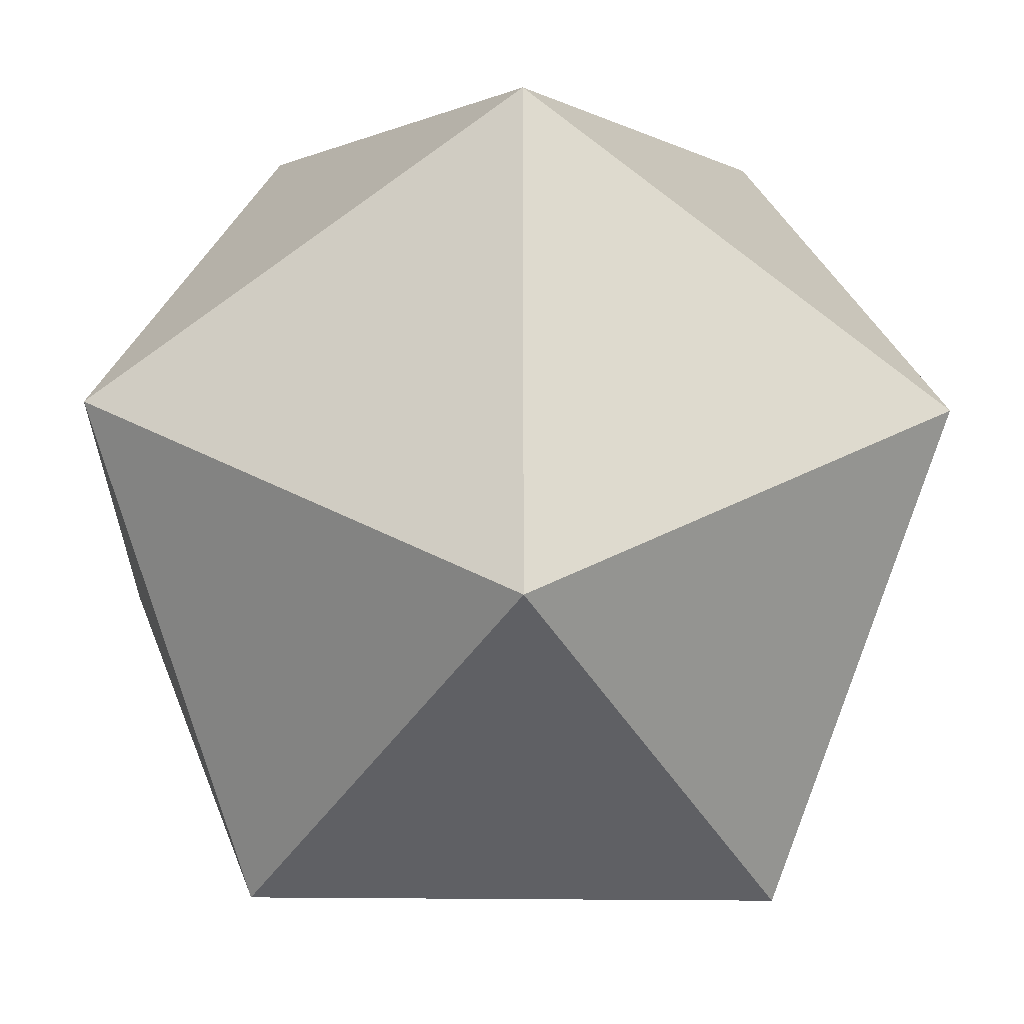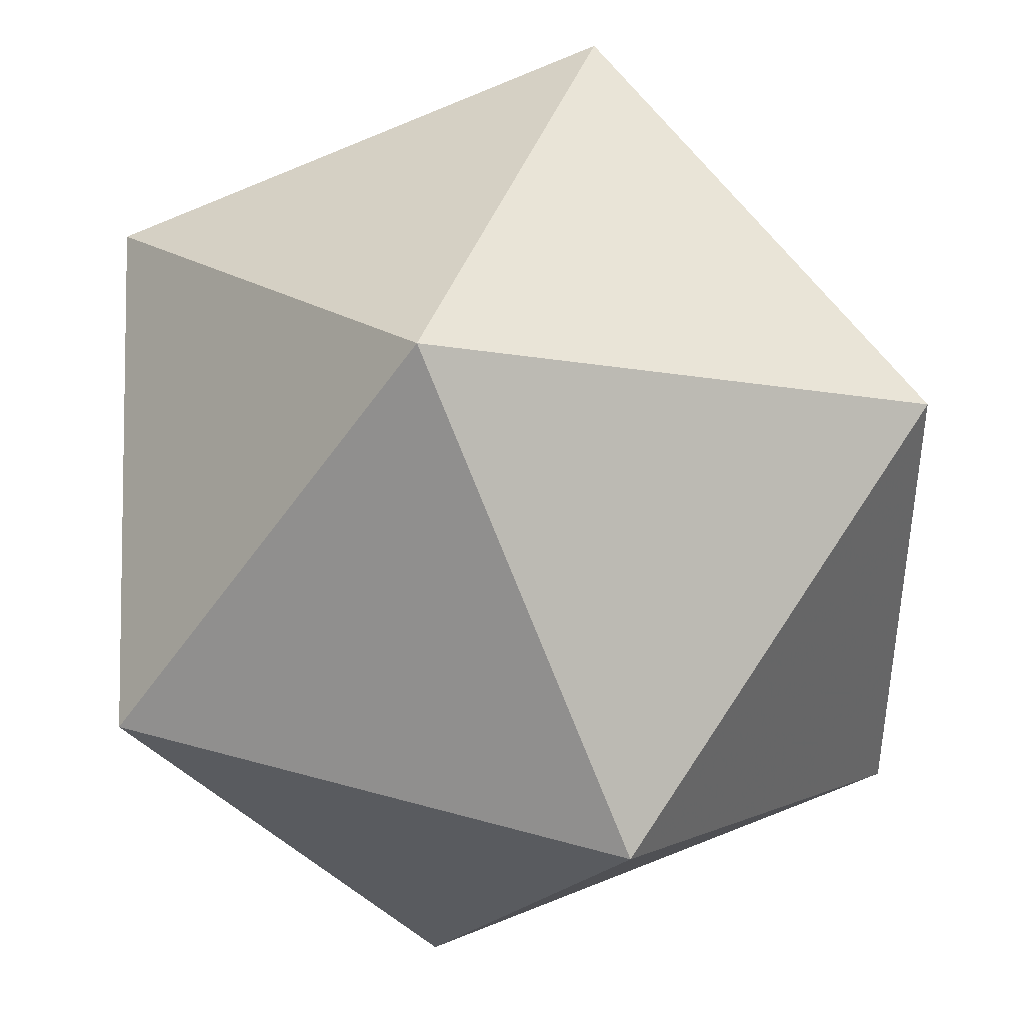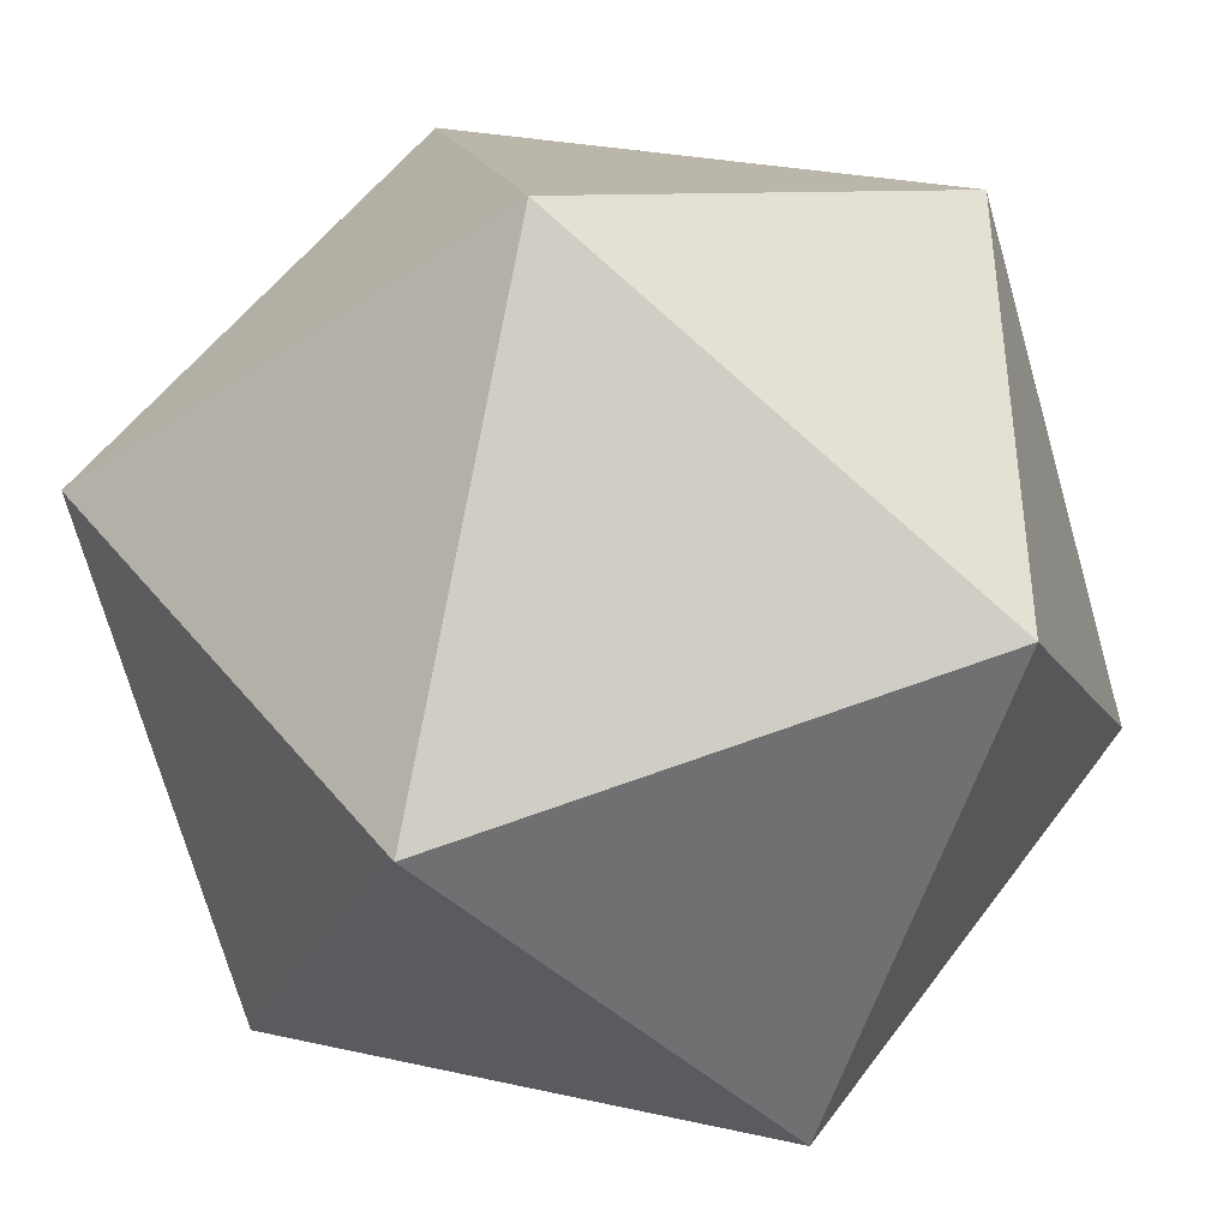
<metadata>
{"format":"obj","ext":"obj","renderer":"f3d","projection":"perspective","resolution":1024,"background":"white","views":[{"elev":-23.3,"azim":-91.4,"up":"+Z"},{"elev":41.8,"azim":-71.1,"up":"+Y"},{"elev":-41.0,"azim":-50.6,"up":"+Y"}]}
</metadata>
<code>
v  0  0.8209  0.8507
v  0.8507  1.347  0.5257
v  0.8507  1.347  -0.5257
v  -0.8507  1.347  -0.5257
v  -0.8507  1.347  0.5257
v  -0.5257  2.197  0
v  0.5257  2.197  0
v  0.5257  0.496  -0
v  -0.5257  0.496  -0
v  -0  0.8209  -0.8507
v  -0  1.872  -0.8507
v  0  1.872  0.8507
v  0.6882  1.772  -0.2629
v  0.8507  1.347  -0
v  0.6882  1.772  0.2629
v  0.6882  0.9213  -0.2629
v  0.6882  0.9213  0.2629
v  -0.6882  1.772  0.2629
v  -0.8507  1.347  0
v  -0.6882  1.772  -0.2629
v  -0.6882  0.9213  -0.2629
v  -0.6882  0.9213  0.2629
v  -0.2629  2.035  0.4253
v  0  2.197  0
v  0.2629  2.035  0.4253
v  0.2629  2.035  -0.4253
v  -0.2629  2.035  -0.4253
v  0.4253  1.61  -0.6882
v  -0  1.347  -0.8507
v  0.4253  1.084  -0.6882
v  -0.4253  1.084  -0.6882
v  -0.4253  1.61  -0.6882
v  -0.2629  0.6585  -0.4253
v  0  0.496  -0
v  0.2629  0.6585  -0.4253
v  0.2629  0.6585  0.4253
v  -0.2629  0.6585  0.4253
v  0.4253  1.084  0.6882
v  0  1.347  0.8507
v  0.4253  1.61  0.6882
v  -0.4253  1.61  0.6882
v  -0.4253  1.084  0.6882
v  0.607  1.985  -0.1314
v  0.7694  1.559  -0.3943
v  0.8507  1.347  0.2629
v  0.607  1.985  0.1314
v  0.607  0.7087  -0.1314
v  0.7694  1.134  0.3943
v  -0.7694  1.559  0.3943
v  -0.8507  1.347  -0.2629
v  -0.607  1.985  -0.1314
v  -0.7694  1.134  -0.3943
v  -0.607  0.7087  0.1314
v  -0.3943  2.116  0.2127
v  0.2629  2.197  0
v  0.1314  1.954  0.638
v  0.3943  2.116  -0.2127
v  -0.1314  1.954  -0.638
v  0.2127  1.741  -0.7694
v  -0  1.084  -0.8507
v  0.638  1.215  -0.607
v  -0.2127  0.9524  -0.7694
v  -0.638  1.478  -0.607
v  -0.3943  0.5772  -0.2127
v  0.2629  0.496  -0
v  0.1314  0.7397  -0.638
v  0.3943  0.5772  0.2127
v  -0.1314  0.7397  0.638
v  0.2127  0.9524  0.7694
v  0  1.61  0.8507
v  0.638  1.478  0.607
v  -0.2127  1.741  0.7694
v  -0.638  1.215  0.607
v  0.6476  1.878  -0.1971
v  0.81  1.453  -0.46
v  0.8507  1.347  0.3943
v  0.5663  2.091  0.06572
v  0.5663  0.6023  -0.06572
v  0.81  1.24  0.46
v  -0.81  1.453  0.46
v  -0.8507  1.347  -0.3943
v  -0.5663  2.091  -0.06572
v  -0.81  1.24  -0.46
v  -0.5663  0.6023  0.06572
v  -0.46  2.157  0.1063
v  0.3943  2.197  0
v  0.06572  1.913  0.7443
v  0.46  2.157  -0.1063
v  -0.06572  1.913  -0.7443
v  0.1063  1.807  -0.81
v  -0  0.9524  -0.8507
v  0.7443  1.281  -0.5663
v  -0.1063  0.8866  -0.81
v  -0.7443  1.412  -0.5663
v  -0.46  0.5366  -0.1063
v  0.3943  0.496  -0
v  0.06572  0.7803  -0.7443
v  0.46  0.5366  0.1063
v  -0.06572  0.7803  0.7443
v  0.1063  0.8866  0.81
v  0  1.741  0.8507
v  0.7443  1.412  0.5663
v  -0.1063  1.807  0.81
v  -0.7443  1.281  0.5663
v  0.8507  1.347  -0.2629
v  0.7694  1.559  0.3943
v  0.7694  1.134  -0.3943
v  0.607  0.7087  0.1314
v  -0.607  1.985  0.1314
v  -0.8507  1.347  0.2629
v  -0.7694  1.559  -0.3943
v  -0.607  0.7087  -0.1314
v  -0.7694  1.134  0.3943
v  -0.1314  1.954  0.638
v  -0.2629  2.197  0
v  0.3943  2.116  0.2127
v  0.1314  1.954  -0.638
v  -0.3943  2.116  -0.2127
v  0.638  1.478  -0.607
v  -0  1.61  -0.8507
v  0.2127  0.9524  -0.7694
v  -0.638  1.215  -0.607
v  -0.2127  1.741  -0.7694
v  -0.1314  0.7397  -0.638
v  -0.2629  0.496  -0
v  0.3943  0.5772  -0.2127
v  0.1314  0.7397  0.638
v  -0.3943  0.5772  0.2127
v  0.638  1.215  0.607
v  0  1.084  0.8507
v  0.2127  1.741  0.7694
v  -0.638  1.478  0.607
v  -0.2127  0.9524  0.7694
v  0.5663  2.091  -0.06572
v  0.7288  1.666  -0.3286
v  0.8507  1.347  0.1314
v  0.6476  1.878  0.1971
v  0.6476  0.815  -0.1971
v  0.7288  1.028  0.3286
v  -0.7288  1.666  0.3286
v  -0.8507  1.347  -0.1314
v  -0.6476  1.878  -0.1971
v  -0.7288  1.028  -0.3286
v  -0.6476  0.815  0.1971
v  -0.3286  2.075  0.319
v  0.1314  2.197  0
v  0.1971  1.994  0.5317
v  0.3286  2.075  -0.319
v  -0.1971  1.994  -0.5317
v  0.319  1.675  -0.7288
v  -0  1.215  -0.8507
v  0.5317  1.15  -0.6476
v  -0.319  1.018  -0.7288
v  -0.5317  1.544  -0.6476
v  -0.3286  0.6178  -0.319
v  0.1314  0.496  -0
v  0.1971  0.6991  -0.5317
v  0.3286  0.6178  0.319
v  -0.1971  0.6991  0.5317
v  0.319  1.018  0.7288
v  0  1.478  0.8507
v  0.5317  1.544  0.6476
v  -0.319  1.675  0.7288
v  -0.5317  1.15  0.6476
v  0.3286  2.075  0.319
v  0.46  2.157  0.1063
v  -0.1314  2.197  0
v  -0.1971  1.994  0.5317
v  -0.06572  1.913  0.7443
v  -0.7288  1.028  0.3286
v  -0.6476  0.815  -0.1971
v  -0.5663  0.6023  -0.06572
v  -0.7288  1.666  -0.3286
v  -0.81  1.453  -0.46
v  -0.8507  1.347  0.1314
v  -0.8507  1.347  0.3943
v  -0.6476  1.878  0.1971
v  -0.5663  2.091  0.06572
v  0.6476  0.815  0.1971
v  0.5663  0.6023  0.06572
v  0.7288  1.028  -0.3286
v  0.7288  1.666  0.3286
v  0.81  1.453  0.46
v  0.8507  1.347  -0.1314
v  0.8507  1.347  -0.3943
v  0.06572  1.913  -0.7443
v  0.1971  1.994  -0.5317
v  -0.3286  2.075  -0.319
v  0.5317  1.544  -0.6476
v  -0  1.478  -0.8507
v  0.1063  0.8866  -0.81
v  0.319  1.018  -0.7288
v  -0.7443  1.281  -0.5663
v  -0.5317  1.15  -0.6476
v  -0.319  1.675  -0.7288
v  -0.06572  0.7803  -0.7443
v  -0.1971  0.6991  -0.5317
v  -0.1314  0.496  -0
v  0.46  0.5366  -0.1063
v  0.3286  0.6178  -0.319
v  0.06572  0.7803  0.7443
v  0.1971  0.6991  0.5317
v  -0.3286  0.6178  0.319
v  0.7443  1.281  0.5663
v  0.5317  1.15  0.6476
v  0  1.215  0.8507
v  0.1063  1.807  0.81
v  0.319  1.675  0.7288
v  -0.5317  1.544  0.6476
v  -0.319  1.018  0.7288
v  0.81  1.24  -0.46
v  -0.81  1.24  0.46
v  -0.3943  2.197  0
v  -0.46  2.157  -0.1063
v  0.7443  1.412  -0.5663
v  -0  1.741  -0.8507
v  -0.1063  1.807  -0.81
v  -0.3943  0.496  -0
v  -0.46  0.5366  0.1063
v  0  0.9524  0.8507
v  -0.7443  1.412  0.5663
v  -0.1063  0.8866  0.81
v  -0.2836  1.347  0.7423
v  0.7423  1.63  -0
v  0.7423  1.063  -0
v  -0.7423  1.63  0
v  -0.7423  1.063  0
v  0  2.089  0.2836
v  0  2.089  -0.2836
v  0.4588  1.805  -0.4588
v  0.2836  1.347  -0.7423
v  -0.2836  1.347  -0.7423
v  -0.4588  1.805  -0.4588
v  -0.4588  0.8879  -0.4588
v  0  0.6043  -0.2836
v  0.1873  1.525  -0.7791
v  0.4588  0.8879  -0.4588
v  0  0.6043  0.2836
v  0.4588  0.8879  0.4588
v  0.2836  1.347  0.7423
v  0.4588  1.805  0.4588
v  0  2.016  -0.476
v  -0.4588  1.805  0.4588
v  -0.4588  0.8879  0.4588
v  0.1784  0.5676  0.1873
v  0  2.016  0.476
v  0.4815  1.938  -0.3031
v  -0.3031  1.828  -0.5917
v  0.476  1.347  0.6689
v  0.3031  0.8651  0.5917
v  0.6689  1.823  -0
v  -0.5917  1.044  -0.4815
v  -0.1873  1.168  -0.7791
v  -0.1784  0.5676  -0.1873
v  -0.7791  1.159  -0.1784
v  0.1784  2.126  -0.1873
v  -0.4815  0.7549  0.3031
v  -0.6689  0.8707  -0
v  -0.7791  1.534  0.1784
v  0  0.6778  0.476
v  -0.1784  2.126  0.1873
v  -0.6689  1.823  0
v  -0  0.6778  -0.476
v  -0.4815  1.938  -0.3031
v  0.4815  0.7549  0.3031
v  0.1873  1.168  0.7791
v  0.4815  1.938  0.3031
v  0.7791  1.534  -0.1784
v  -0.7791  1.534  -0.1784
v  -0.7791  1.159  0.1784
v  0.1784  2.126  0.1873
v  -0.4815  1.938  0.3031
v  -0.1784  2.126  -0.1873
v  0.5917  1.65  -0.4815
v  0.3031  1.828  -0.5917
v  0.5917  1.044  -0.4815
v  0.476  1.347  -0.6689
v  0.1873  1.168  -0.7791
v  -0.476  1.347  -0.6689
v  -0.1873  1.525  -0.7791
v  -0.5917  1.65  -0.4815
v  -0.3031  0.8651  -0.5917
v  -0.4815  0.7549  -0.3031
v  0.1784  0.5676  -0.1873
v  0.4815  0.7549  -0.3031
v  0.3031  0.8651  -0.5917
v  -0.1784  0.5676  0.1873
v  0.5917  1.044  0.4815
v  0.1873  1.525  0.7791
v  0.3031  1.828  0.5917
v  0.5917  1.65  0.4815
v  -0.5917  1.65  0.4815
v  -0.3031  1.828  0.5917
v  -0.5917  1.044  0.4815
v  -0.3031  0.8651  0.5917
v  0.6689  0.8707  -0
v  0.7791  1.159  0.1784
v  0.7791  1.159  -0.1784
v  0.7791  1.534  0.1784
v  -0.1873  1.168  0.7791
v  -0.476  1.347  0.6689
v  -0.1873  1.525  0.7791
v  -0  1.018  -0.5317
v  0.4253  1.347  -0.03129
v  0.1873  1.2  0.3538
v  -0.3286  0.815  -0
v  -0.1471  1.7  0.1873
v  0.3286  0.815  -0
v  -0.3898  1.347  0.03861
v  0.1908  1.78  0.2024
v  -0.5337  1.347  0.3286
v  0  1.675  0.5317
v  -0  1.481  -0.2969
v  0.2704  1.522  0.4026
v  0.1908  0.8343  0.2324
v  0.004583  1.675  -0.5437
v  0.3619  1.912  0.03327
v  -0.3316  1.883  0
v  -0.002147  1.018  0.5373
v  0.5325  1.347  0.3309
v  0.09252  1.439  0.09252
v  0.3087  1.222  -0.3932
v  -0.2665  1.192  -0.3012
v  -0.4433  1.633  0.1392
v  -0.03057  1.412  -0.5912
v  -0.1678  1.783  -0.3514
v  -0.4417  0.9894  -0.1736
v  -0.1908  0.8343  0.2324
v  -0.02998  1.412  0.5896
v  -0.2502  1.215  0.439
v  0.1908  1.81  -0.2137
v  0.4325  1.062  -0.1567
v  -0.06572  1.935  -0.02933
v  -0.322  1.472  -0.4281
v  0.4818  1.096  0.2388
v  -0.06572  0.757  0.006813
v  -0.4109  1.063  0.186
v  -0.4716  1.685  -0.1251
v  -0.1908  0.8343  -0.2324
v  -0.2395  1.556  0.5007
v  0.2393  0.8643  -0.2509
v  0.4748  1.687  0.1251
v  -0.5677  1.347  -0.3509
v  0.5653  1.347  -0.3494
v  0.2333  1.537  -0.5148
v  -0.1989  1.556  -0.07695
v  -0.1696  1.407  0.2279
v  0.08598  1.088  -0.007388
v  0.4271  1.601  -0.2171
v  0.1764  1.309  -0.1593
f 241 15 291
f 200 126 285
f 228 25 246
f 164 73 301
f 147 25 290
f 48 139 288
f 25 147 246
f 74 43 247
f 7 88 134
f 149 27 248
f 219 53 128
f 15 224 299
f 227 22 258
f 19 175 270
f 76 2 183
f 125 95 218
f 103 72 114
f 228 24 271
f 195 123 248
f 20 173 281
f 35 200 285
f 59 120 236
f 31 153 253
f 241 25 267
f 33 234 283
f 189 119 274
f 230 13 247
f 229 27 242
f 31 194 252
f 16 225 298
f 52 143 252
f 110 80 176
f 40 208 290
f 211 61 107
f 235 35 263
f 206 39 266
f 32 232 280
f 75 119 215
f 10 97 191
f 226 18 259
f 37 203 257
f 113 170 270
f 43 77 134
f 20 142 262
f 13 74 247
f 22 170 294
f 5 80 221
f 225 16 296
f 95 64 112
f 23 168 293
f 233 27 264
f 222 68 133
f 40 241 291
f 28 189 274
f 150 28 275
f 34 156 284
f 30 231 278
f 149 58 242
f 213 6 214
f 29 190 280
f 130 100 220
f 240 40 249
f 218 9 219
f 21 171 283
f 27 188 264
f 120 190 236
f 226 19 269
f 28 231 277
f 228 23 261
f 2 102 183
f 16 237 285
f 224 15 251
f 36 202 250
f 203 37 287
f 168 23 246
f 15 182 291
f 223 41 302
f 134 57 43
f 117 187 242
f 27 229 273
f 159 37 295
f 105 75 185
f 65 156 245
f 177 18 262
f 107 181 298
f 210 42 300
f 98 67 108
f 238 36 245
f 35 157 263
f 2 76 79
f 3 75 215
f 81 4 174
f 14 225 297
f 23 228 246
f 148 57 256
f 185 3 211
f 153 31 282
f 4 81 83
f 67 65 245
f 178 51 82
f 18 177 272
f 148 26 247
f 7 77 166
f 119 61 215
f 203 128 257
f 14 184 298
f 42 244 294
f 7 86 88
f 27 233 248
f 21 143 255
f 232 32 279
f 16 181 276
f 83 122 193
f 216 11 217
f 155 64 254
f 74 13 251
f 123 195 280
f 10 91 93
f 198 34 254
f 172 53 84
f 234 33 282
f 38 240 249
f 99 1 201
f 129 71 204
f 147 56 246
f 38 239 250
f 8 78 199
f 8 96 98
f 34 238 245
f 139 17 288
f 39 161 289
f 13 224 251
f 163 72 302
f 80 132 221
f 217 58 123
f 12 87 207
f 12 101 103
f 209 41 301
f 184 14 268
f 39 206 300
f 21 234 252
f 23 243 272
f 162 71 249
f 29 151 278
f 225 14 298
f 192 121 286
f 176 5 212
f 186 58 89
f 182 15 299
f 43 46 77
f 25 165 267
f 36 158 245
f 42 210 295
f 76 45 79
f 45 48 79
f 77 7 134
f 151 29 253
f 4 94 174
f 231 28 236
f 34 235 254
f 124 66 196
f 81 50 83
f 50 52 83
f 225 17 297
f 90 59 117
f 51 142 264
f 154 63 279
f 37 244 295
f 220 1 222
f 88 57 134
f 86 55 88
f 55 57 88
f 4 83 193
f 122 63 193
f 118 188 273
f 40 162 249
f 232 31 253
f 177 109 272
f 178 85 54
f 100 127 201
f 91 60 93
f 60 62 93
f 141 19 255
f 100 69 127
f 158 67 245
f 208 131 290
f 35 237 286
f 69 160 250
f 194 31 279
f 189 28 277
f 96 65 98
f 65 67 98
f 30 192 286
f 132 73 221
f 232 29 280
f 58 117 242
f 162 40 291
f 187 26 242
f 43 74 251
f 215 61 92
f 101 70 103
f 70 72 103
f 234 31 252
f 38 205 288
f 133 210 300
f 44 75 105
f 183 102 71
f 75 3 185
f 135 44 268
f 143 21 252
f 211 92 61
f 82 6 178
f 108 47 180
f 79 129 204
f 109 51 178
f 49 80 110
f 174 94 63
f 80 5 176
f 67 158 265
f 146 24 256
f 112 53 172
f 86 7 166
f 212 104 73
f 234 21 283
f 114 56 169
f 54 85 115
f 238 37 260
f 77 46 116
f 71 162 291
f 144 22 257
f 117 58 186
f 24 229 256
f 82 51 118
f 27 149 242
f 75 44 119
f 59 90 120
f 191 97 66
f 193 63 94
f 192 30 278
f 152 61 277
f 83 52 122
f 34 198 287
f 217 89 58
f 126 200 284
f 93 62 124
f 64 95 125
f 181 16 298
f 199 78 47
f 128 203 287
f 29 231 236
f 127 68 201
f 244 42 295
f 219 84 53
f 165 25 271
f 79 48 129
f 69 100 130
f 22 244 257
f 207 87 56
f 209 132 292
f 224 13 268
f 80 49 132
f 239 36 250
f 222 99 68
f 30 237 276
f 223 42 301
f 121 60 191
f 28 230 275
f 21 227 258
f 19 226 259
f 77 116 166
f 201 68 99
f 183 71 106
f 36 238 260
f 131 70 207
f 131 208 289
f 3 92 211
f 41 243 293
f 226 20 262
f 144 53 258
f 197 33 263
f 78 8 180
f 196 66 97
f 153 62 253
f 175 19 259
f 174 63 111
f 22 144 258
f 87 12 169
f 13 230 274
f 181 107 276
f 26 230 247
f 84 9 172
f 230 26 275
f 93 124 196
f 229 24 273
f 231 29 278
f 91 10 191
f 191 66 121
f 17 179 265
f 62 153 282
f 24 228 261
f 18 243 292
f 126 65 199
f 64 155 283
f 195 32 280
f 154 32 281
f 199 47 126
f 23 145 261
f 240 38 266
f 138 47 296
f 142 20 264
f 28 150 236
f 180 47 78
f 160 69 266
f 167 24 261
f 204 71 102
f 207 56 131
f 26 229 242
f 210 133 295
f 39 223 302
f 160 38 250
f 243 41 292
f 169 56 87
f 170 113 294
f 156 34 245
f 200 35 284
f 244 37 257
f 116 55 166
f 55 86 166
f 142 51 262
f 121 192 278
f 63 154 281
f 103 114 169
f 12 103 169
f 18 226 262
f 188 27 273
f 82 118 214
f 140 49 259
f 95 112 172
f 9 95 172
f 170 22 270
f 229 26 256
f 26 148 256
f 111 50 174
f 50 81 174
f 116 165 271
f 202 36 260
f 159 68 260
f 18 140 259
f 157 66 263
f 178 54 109
f 6 85 178
f 37 159 260
f 139 48 297
f 98 108 180
f 8 98 180
f 33 235 263
f 89 11 186
f 115 85 213
f 14 136 299
f 224 14 299
f 106 45 183
f 45 76 183
f 106 182 299
f 173 20 269
f 111 173 269
f 90 117 186
f 11 90 186
f 26 187 275
f 24 167 273
f 158 36 265
f 233 32 248
f 32 195 248
f 59 150 275
f 30 152 277
f 231 30 277
f 10 93 196
f 96 8 199
f 60 91 191
f 235 33 254
f 33 155 254
f 94 4 193
f 20 233 264
f 29 232 253
f 205 38 249
f 36 239 265
f 239 17 265
f 97 10 196
f 227 21 255
f 155 33 283
f 19 227 255
f 143 52 255
f 2 79 204
f 101 12 207
f 65 96 199
f 190 29 236
f 150 59 236
f 1 100 201
f 15 137 251
f 145 54 261
f 171 21 258
f 39 240 266
f 38 160 266
f 102 2 204
f 15 241 267
f 208 40 289
f 137 15 267
f 46 137 267
f 212 73 113
f 5 104 212
f 70 101 207
f 14 224 268
f 13 135 268
f 72 163 293
f 179 17 296
f 20 226 269
f 19 141 269
f 107 105 211
f 105 185 211
f 113 110 212
f 110 176 212
f 85 6 213
f 6 82 214
f 118 115 214
f 115 213 214
f 92 3 215
f 120 90 216
f 90 11 216
f 11 89 217
f 123 120 217
f 120 216 217
f 95 9 218
f 9 84 219
f 128 125 219
f 125 218 219
f 100 1 220
f 221 73 104
f 104 5 221
f 1 99 222
f 133 130 222
f 130 220 222
f 41 163 302
f 161 39 302
f 42 164 301
f 41 223 301
f 223 39 300
f 42 223 300
f 17 139 297
f 136 14 297
f 227 19 270
f 22 227 270
f 24 146 271
f 25 228 271
f 243 18 272
f 145 23 272
f 230 28 274
f 135 13 274
f 237 16 276
f 152 30 276
f 32 154 279
f 31 232 279
f 233 20 281
f 32 233 281
f 31 234 282
f 33 197 282
f 35 235 284
f 235 34 284
f 237 35 285
f 138 16 285
f 237 30 286
f 157 35 286
f 238 34 287
f 37 238 287
f 239 38 288
f 17 239 288
f 40 240 289
f 240 39 289
f 241 40 290
f 25 241 290
f 140 18 292
f 41 209 292
f 243 23 293
f 163 41 293
f 244 22 294
f 164 42 294
f 16 138 296
f 17 225 296
f 56 114 246
f 114 168 246
f 43 57 247
f 57 148 247
f 123 58 248
f 58 149 248
f 71 129 249
f 129 205 249
f 127 69 250
f 202 127 250
f 137 46 251
f 46 43 251
f 122 52 252
f 194 122 252
f 62 60 253
f 60 151 253
f 64 125 254
f 125 198 254
f 52 50 255
f 50 141 255
f 57 55 256
f 55 146 256
f 128 53 257
f 53 144 257
f 53 112 258
f 112 171 258
f 49 110 259
f 110 175 259
f 68 127 260
f 127 202 260
f 54 115 261
f 115 167 261
f 51 109 262
f 109 177 262
f 66 124 263
f 124 197 263
f 188 118 264
f 118 51 264
f 108 67 265
f 179 108 265
f 69 130 266
f 130 206 266
f 165 116 267
f 116 46 267
f 44 105 268
f 105 184 268
f 141 50 269
f 50 111 269
f 175 110 270
f 110 113 270
f 146 55 271
f 55 116 271
f 54 145 272
f 109 54 272
f 167 115 273
f 115 118 273
f 119 44 274
f 44 135 274
f 117 59 275
f 187 117 275
f 107 61 276
f 61 152 276
f 61 119 277
f 119 189 277
f 151 60 278
f 60 121 278
f 63 122 279
f 122 194 279
f 190 120 280
f 120 123 280
f 173 111 281
f 111 63 281
f 124 62 282
f 197 124 282
f 112 64 283
f 171 112 283
f 156 65 284
f 65 126 284
f 126 47 285
f 47 138 285
f 121 66 286
f 66 157 286
f 198 125 287
f 125 128 287
f 129 48 288
f 205 129 288
f 161 70 289
f 70 131 289
f 131 56 290
f 56 147 290
f 182 106 291
f 106 71 291
f 132 49 292
f 49 140 292
f 114 72 293
f 168 114 293
f 113 73 294
f 73 164 294
f 133 68 295
f 68 159 295
f 47 108 296
f 108 179 296
f 48 45 297
f 45 136 297
f 184 105 298
f 105 107 298
f 136 45 299
f 45 106 299
f 206 130 300
f 130 133 300
f 73 132 301
f 132 209 301
f 72 70 302
f 70 161 302

</code>
